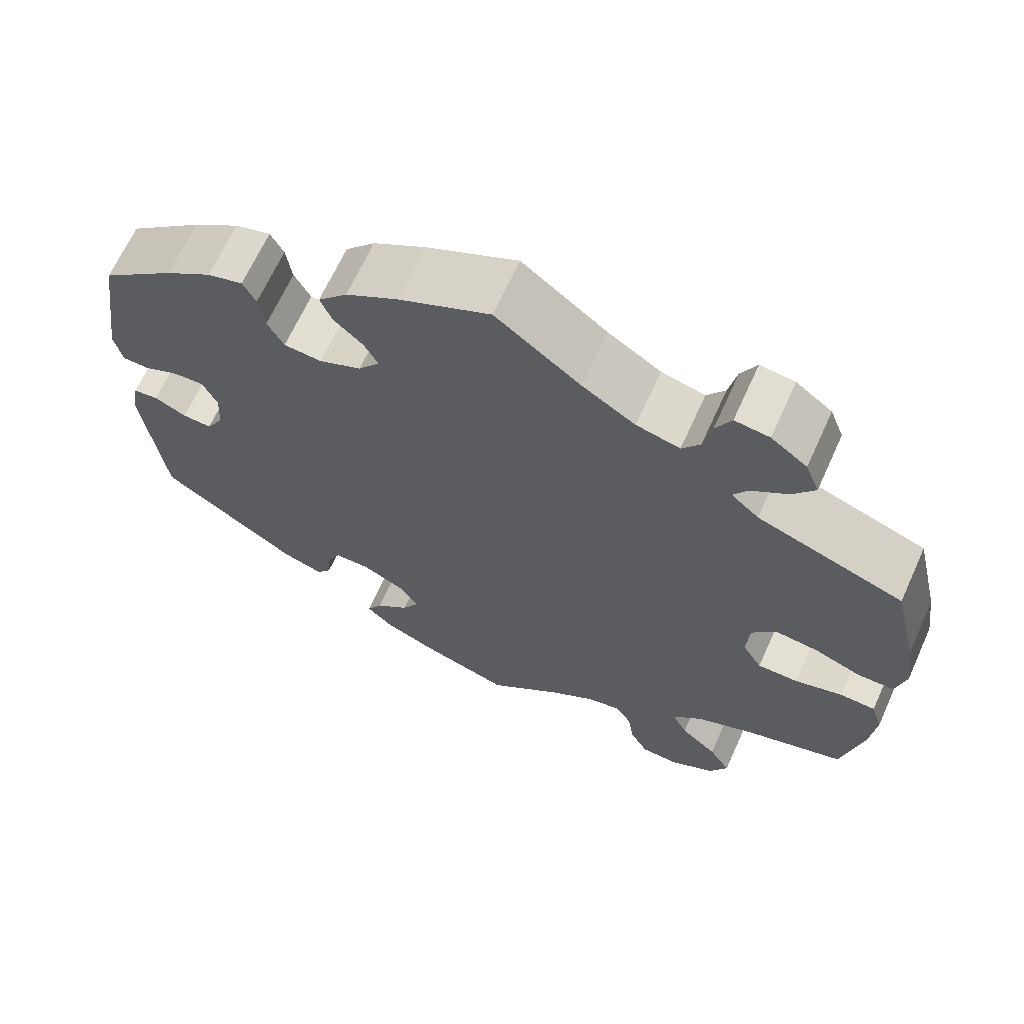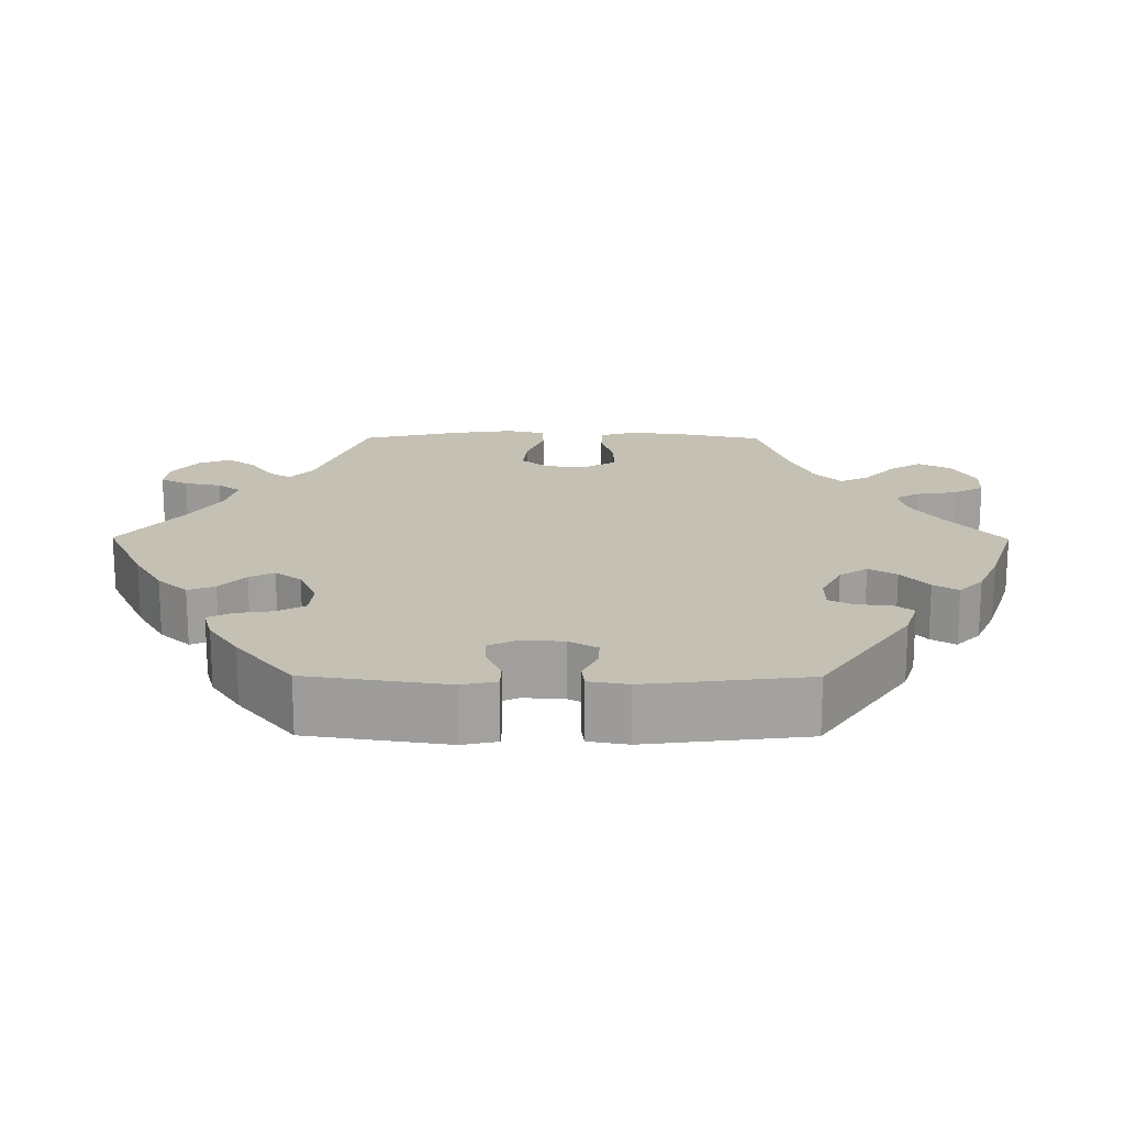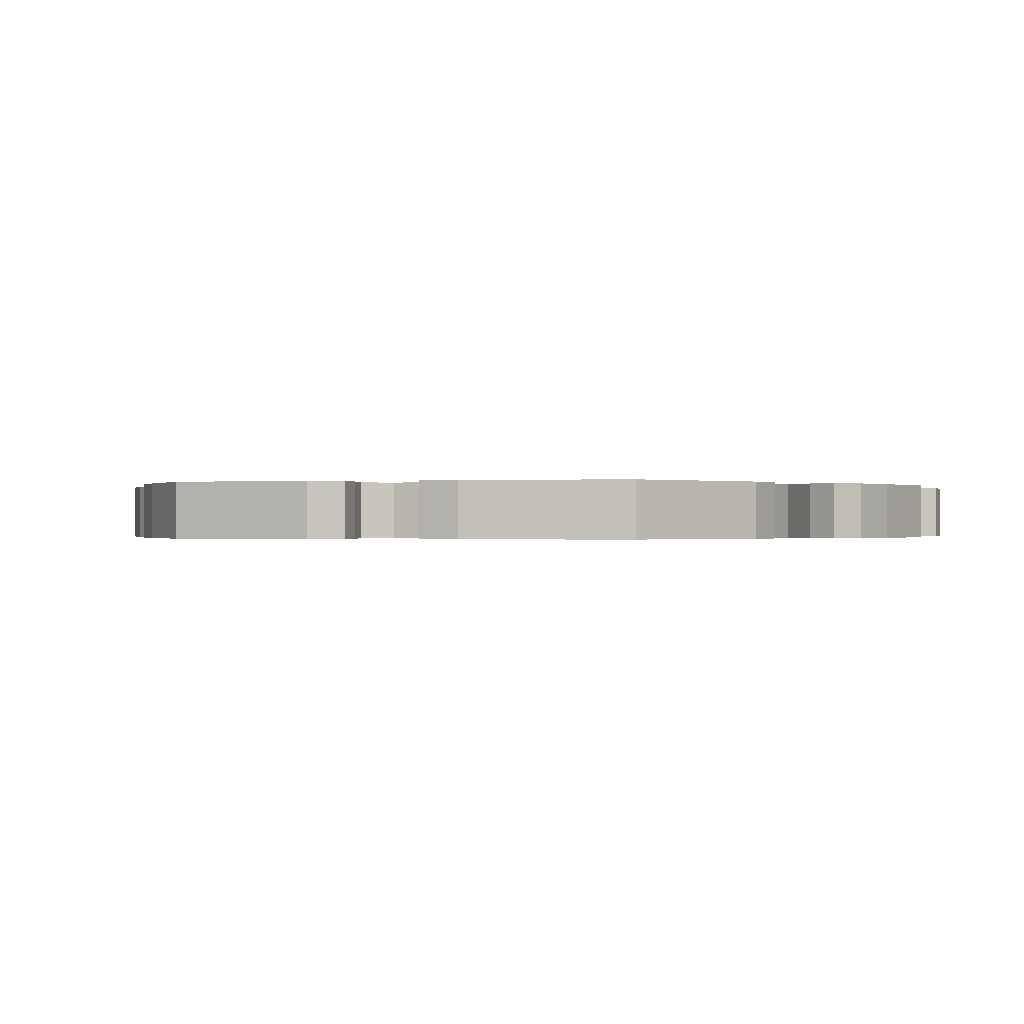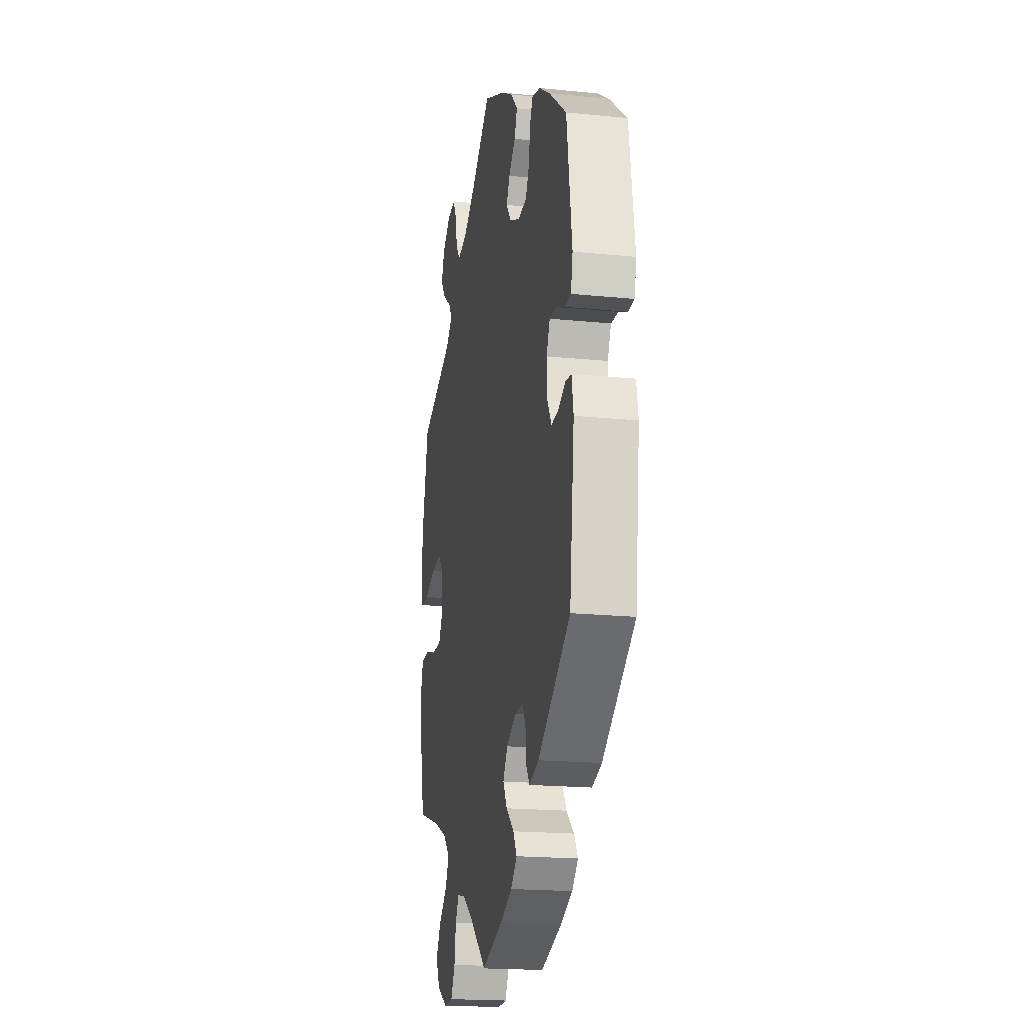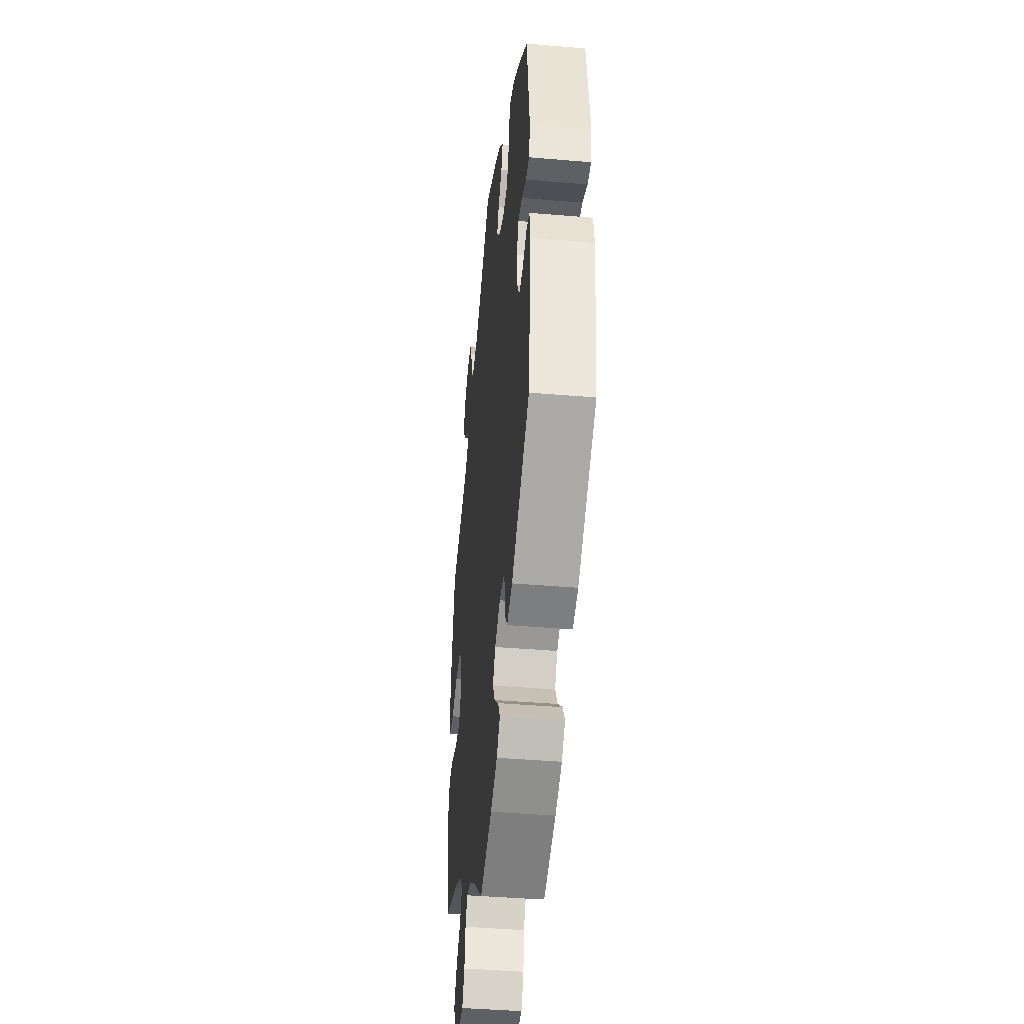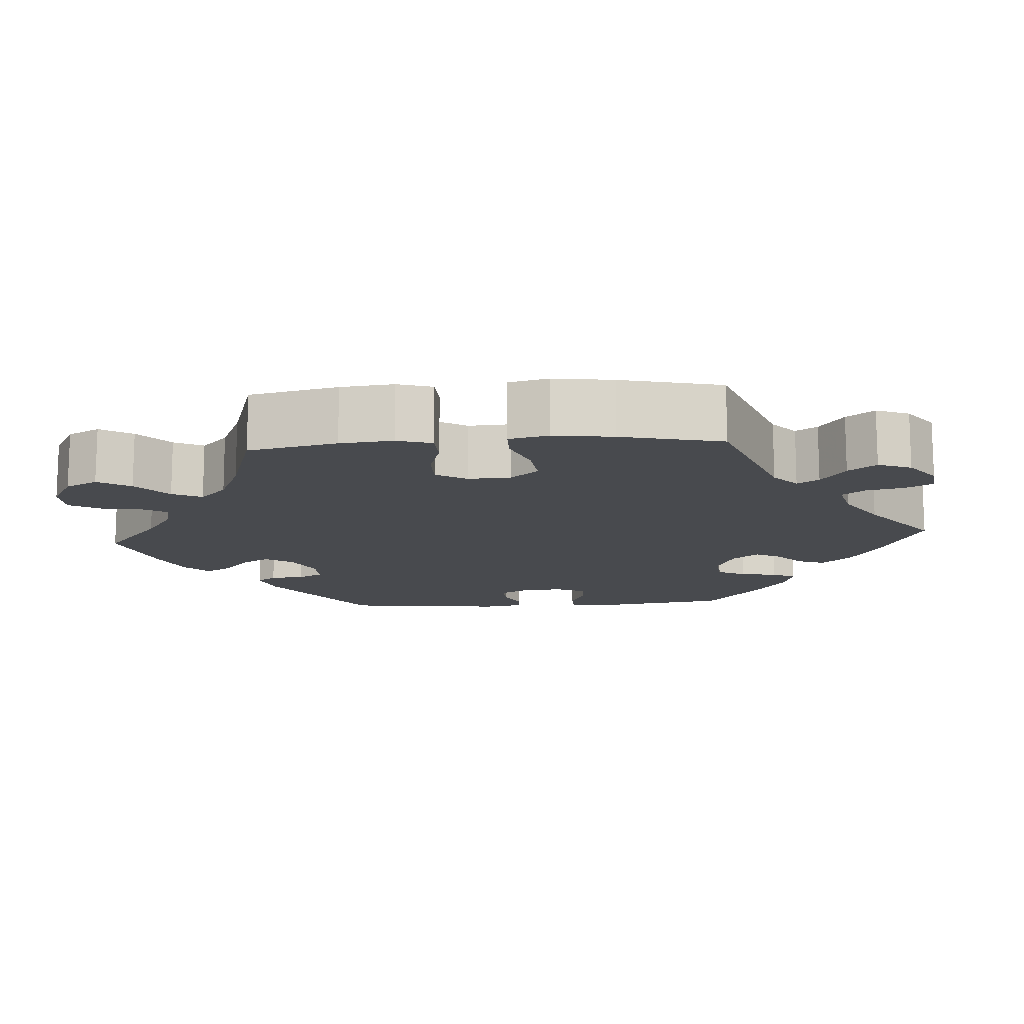
<metadata>
{"format":"obj","ext":"obj","renderer":"f3d","projection":"perspective","resolution":1024,"background":"white","views":[{"elev":66.5,"azim":-155.6,"up":"+Z"},{"elev":18.0,"azim":90.3,"up":"+Y"},{"elev":-0.3,"azim":105.1,"up":"+Y"},{"elev":-19.2,"azim":79.3,"up":"+Z"},{"elev":-41.5,"azim":84.1,"up":"+Z"},{"elev":-13.3,"azim":-85.9,"up":"+Y"}]}
</metadata>
<code>
v 0.527 0.07 0.107
v 0.517 0.07 0.062
v 0.485 0.07 0.061
v 0.441 0.07 0.08
v 0.404 0.07 0.082
v 0.386 0.07 0.044
v 0.389 0.07 -0.01
v 0.41 0.07 -0.047
v 0.446 0.07 -0.045
v 0.485 0.07 -0.026
v 0.516 0.07 -0.03
v 0.525 0.07 -0.081
v 0.5 0.07 -0.289
v 0.331 0.07 -0.404
v 0.281 0.07 -0.42
v 0.263 0.07 -0.395
v 0.259 0.07 -0.351
v 0.243 0.07 -0.319
v 0.199 0.07 -0.319
v 0.148 0.07 -0.345
v 0.124 0.07 -0.381
v 0.145 0.07 -0.417
v 0.186 0.07 -0.452
v 0.205 0.07 -0.484
v 0.173 0.07 -0.515
v 0.111 0.07 -0.542
v 0 0.07 -0.578
v -0.09 0.07 -0.504
v -0.146 0.07 -0.467
v -0.188 0.07 -0.458
v -0.207 0.07 -0.49
v -0.215 0.07 -0.542
v -0.237 0.07 -0.582
v -0.284 0.07 -0.584
v -0.338 0.07 -0.554
v -0.36 0.07 -0.512
v -0.334 0.07 -0.47
v -0.289 0.07 -0.43
v -0.27 0.07 -0.392
v -0.307 0.07 -0.357
v -0.377 0.07 -0.327
v -0.5 0.07 -0.289
v -0.525 0.07 -0.174
v -0.532 0.07 -0.105
v -0.518 0.07 -0.06
v -0.474 0.07 -0.058
v -0.416 0.07 -0.075
v -0.366 0.07 -0.075
v -0.342 0.07 -0.035
v -0.345 0.07 0.02
v -0.375 0.07 0.056
v -0.428 0.07 0.05
v -0.486 0.07 0.028
v -0.53 0.07 0.029
v -0.542 0.07 0.08
v -0.531 0.07 0.158
v -0.5 0.07 0.289
v -0.321 0.07 0.353
v -0.287 0.07 0.383
v -0.305 0.07 0.411
v -0.349 0.07 0.442
v -0.376 0.07 0.478
v -0.359 0.07 0.521
v -0.315 0.07 0.554
v -0.273 0.07 0.559
v -0.254 0.07 0.523
v -0.244 0.07 0.475
v -0.222 0.07 0.445
v -0.169 0.07 0.458
v -0.104 0.07 0.499
v -0.001 0.07 0.578
v 0.111 0.07 0.526
v 0.174 0.07 0.489
v 0.21 0.07 0.45
v 0.196 0.07 0.415
v 0.16 0.07 0.382
v 0.143 0.07 0.35
v 0.169 0.07 0.316
v 0.221 0.07 0.293
v 0.267 0.07 0.297
v 0.287 0.07 0.334
v 0.294 0.07 0.382
v 0.31 0.07 0.412
v 0.353 0.07 0.4
v 0.41 0.07 0.362
v 0.5 0.07 0.289
v 0.527 0 0.107
v 0.517 0 0.062
v 0.485 0 0.061
v 0.441 0 0.08
v 0.404 0 0.082
v 0.386 0 0.044
v 0.389 0 -0.01
v 0.41 0 -0.047
v 0.446 0 -0.045
v 0.485 0 -0.026
v 0.516 0 -0.03
v 0.525 0 -0.081
v 0.5 0 -0.289
v 0.331 0 -0.404
v 0.281 0 -0.42
v 0.263 0 -0.395
v 0.259 0 -0.351
v 0.243 0 -0.319
v 0.199 0 -0.319
v 0.148 0 -0.345
v 0.124 0 -0.381
v 0.145 0 -0.417
v 0.186 0 -0.452
v 0.205 0 -0.484
v 0.173 0 -0.515
v 0.111 0 -0.542
v 0 0 -0.578
v -0.09 0 -0.504
v -0.146 0 -0.467
v -0.188 0 -0.458
v -0.207 0 -0.49
v -0.215 0 -0.542
v -0.237 0 -0.582
v -0.284 0 -0.584
v -0.338 0 -0.554
v -0.36 0 -0.512
v -0.334 0 -0.47
v -0.289 0 -0.43
v -0.27 0 -0.392
v -0.307 0 -0.357
v -0.377 0 -0.327
v -0.5 0 -0.289
v -0.525 0 -0.174
v -0.532 0 -0.105
v -0.518 0 -0.06
v -0.474 0 -0.058
v -0.416 0 -0.075
v -0.366 0 -0.075
v -0.342 0 -0.035
v -0.345 0 0.02
v -0.375 0 0.056
v -0.428 0 0.05
v -0.486 0 0.028
v -0.53 0 0.029
v -0.542 0 0.08
v -0.531 0 0.158
v -0.5 0 0.289
v -0.321 0 0.353
v -0.287 0 0.383
v -0.305 0 0.411
v -0.349 0 0.442
v -0.376 0 0.478
v -0.359 0 0.521
v -0.315 0 0.554
v -0.273 0 0.559
v -0.254 0 0.523
v -0.244 0 0.475
v -0.222 0 0.445
v -0.169 0 0.458
v -0.104 0 0.499
v -0.001 0 0.578
v 0.111 0 0.526
v 0.174 0 0.489
v 0.21 0 0.45
v 0.196 0 0.415
v 0.16 0 0.382
v 0.143 0 0.35
v 0.169 0 0.316
v 0.221 0 0.293
v 0.267 0 0.297
v 0.287 0 0.334
v 0.294 0 0.382
v 0.31 0 0.412
v 0.353 0 0.4
v 0.41 0 0.362
v 0.5 0 0.289
f 81 82 83 84
f 80 81 84 85
f 73 74 75 76
f 73 76 77
f 70 71 72 73
f 69 70 73 77
f 68 69 77 78
f 64 65 66 67
f 64 67 68
f 63 64 68
f 60 61 62 63
f 59 60 63 68
f 55 56 57 58
f 55 58 59
f 52 53 54 55
f 51 52 55 59
f 50 51 59 68
f 44 45 46 47
f 44 47 48
f 41 42 43 44
f 40 41 44 48
f 39 40 48 49
f 35 36 37 38
f 35 38 39
f 34 35 39
f 31 32 33 34
f 30 31 34 39
f 29 30 39 49
f 25 26 27 28
f 22 23 24 25
f 21 22 25 28
f 20 21 28 29
f 14 15 16 17
f 14 17 18
f 13 14 18
f 12 13 18 19
f 9 10 11 12
f 8 9 12 19
f 1 2 3 4
f 1 4 5
f 80 85 86 1
f 50 68 78 79
f 7 8 19 20
f 6 7 20 29
f 5 6 29 49
f 49 50 79 80
f 1 5 49 80
f 170 169 168 167
f 171 170 167 166
f 162 161 160 159
f 163 162 159
f 159 158 157 156
f 163 159 156 155
f 164 163 155 154
f 153 152 151 150
f 154 153 150
f 154 150 149
f 149 148 147 146
f 154 149 146 145
f 144 143 142 141
f 145 144 141
f 141 140 139 138
f 145 141 138 137
f 154 145 137 136
f 133 132 131 130
f 134 133 130
f 130 129 128 127
f 134 130 127 126
f 135 134 126 125
f 124 123 122 121
f 125 124 121
f 125 121 120
f 120 119 118 117
f 125 120 117 116
f 135 125 116 115
f 114 113 112 111
f 111 110 109 108
f 114 111 108 107
f 115 114 107 106
f 103 102 101 100
f 104 103 100
f 104 100 99
f 105 104 99 98
f 98 97 96 95
f 105 98 95 94
f 90 89 88 87
f 91 90 87
f 87 172 171 166
f 165 164 154 136
f 106 105 94 93
f 115 106 93 92
f 135 115 92 91
f 166 165 136 135
f 166 135 91 87
f 1 87 88 2
f 2 88 89 3
f 3 89 90 4
f 4 90 91 5
f 5 91 92 6
f 6 92 93 7
f 7 93 94 8
f 8 94 95 9
f 9 95 96 10
f 10 96 97 11
f 11 97 98 12
f 12 98 99 13
f 13 99 100 14
f 14 100 101 15
f 15 101 102 16
f 16 102 103 17
f 17 103 104 18
f 18 104 105 19
f 19 105 106 20
f 20 106 107 21
f 21 107 108 22
f 22 108 109 23
f 23 109 110 24
f 24 110 111 25
f 25 111 112 26
f 26 112 113 27
f 27 113 114 28
f 28 114 115 29
f 29 115 116 30
f 30 116 117 31
f 31 117 118 32
f 32 118 119 33
f 33 119 120 34
f 34 120 121 35
f 35 121 122 36
f 36 122 123 37
f 37 123 124 38
f 38 124 125 39
f 39 125 126 40
f 40 126 127 41
f 41 127 128 42
f 42 128 129 43
f 43 129 130 44
f 44 130 131 45
f 45 131 132 46
f 46 132 133 47
f 47 133 134 48
f 48 134 135 49
f 49 135 136 50
f 50 136 137 51
f 51 137 138 52
f 52 138 139 53
f 53 139 140 54
f 54 140 141 55
f 55 141 142 56
f 56 142 143 57
f 57 143 144 58
f 58 144 145 59
f 59 145 146 60
f 60 146 147 61
f 61 147 148 62
f 62 148 149 63
f 63 149 150 64
f 64 150 151 65
f 65 151 152 66
f 66 152 153 67
f 67 153 154 68
f 68 154 155 69
f 69 155 156 70
f 70 156 157 71
f 71 157 158 72
f 72 158 159 73
f 73 159 160 74
f 74 160 161 75
f 75 161 162 76
f 76 162 163 77
f 77 163 164 78
f 78 164 165 79
f 79 165 166 80
f 80 166 167 81
f 81 167 168 82
f 82 168 169 83
f 83 169 170 84
f 84 170 171 85
f 85 171 172 86
f 86 172 87 1

</code>
